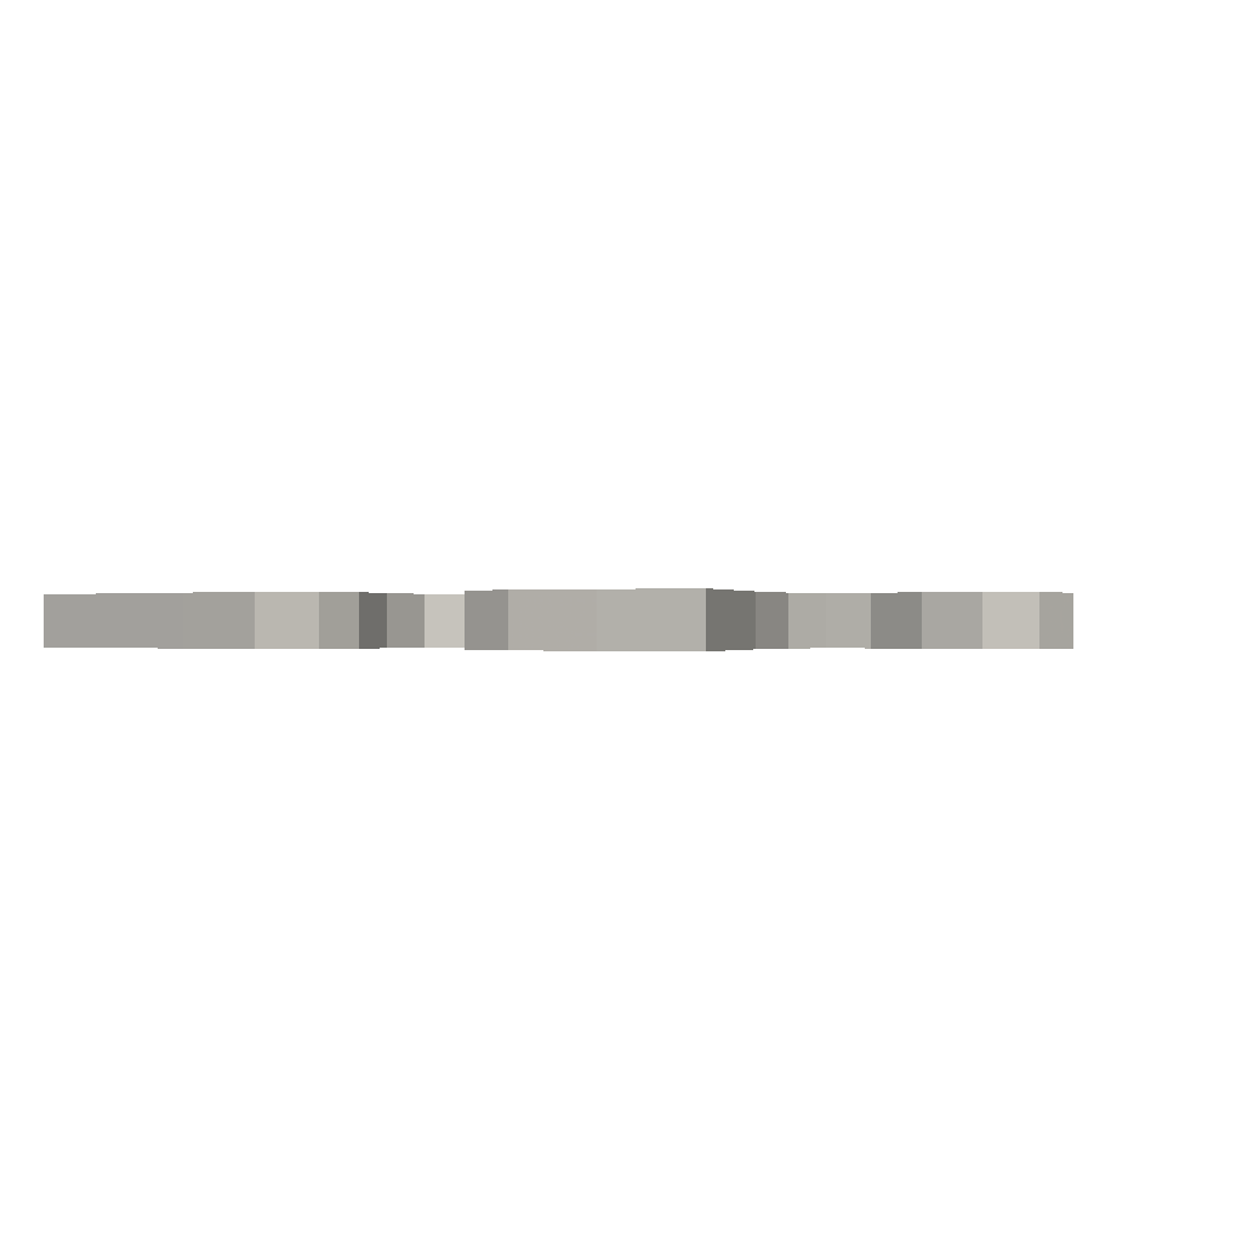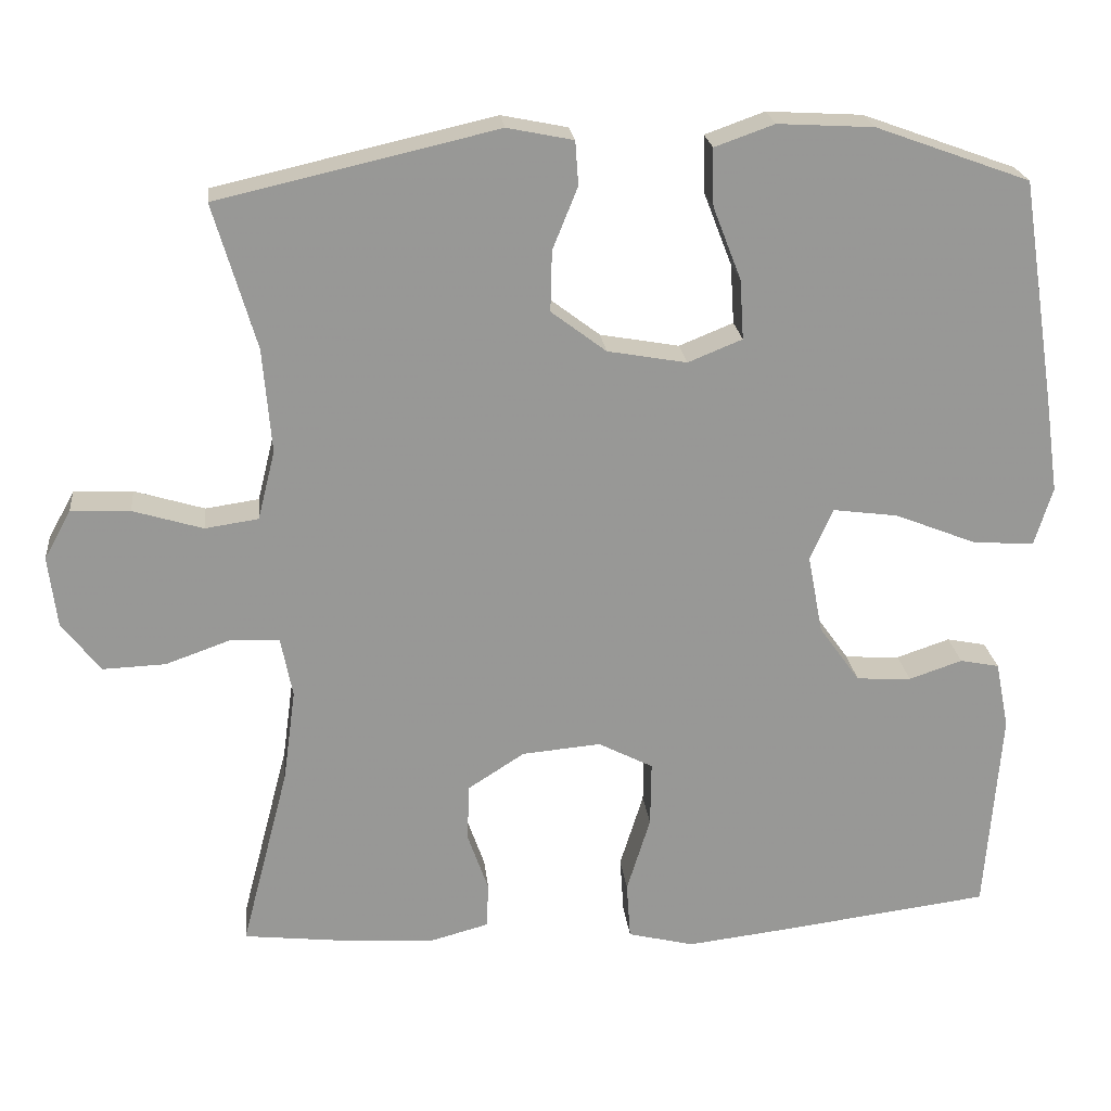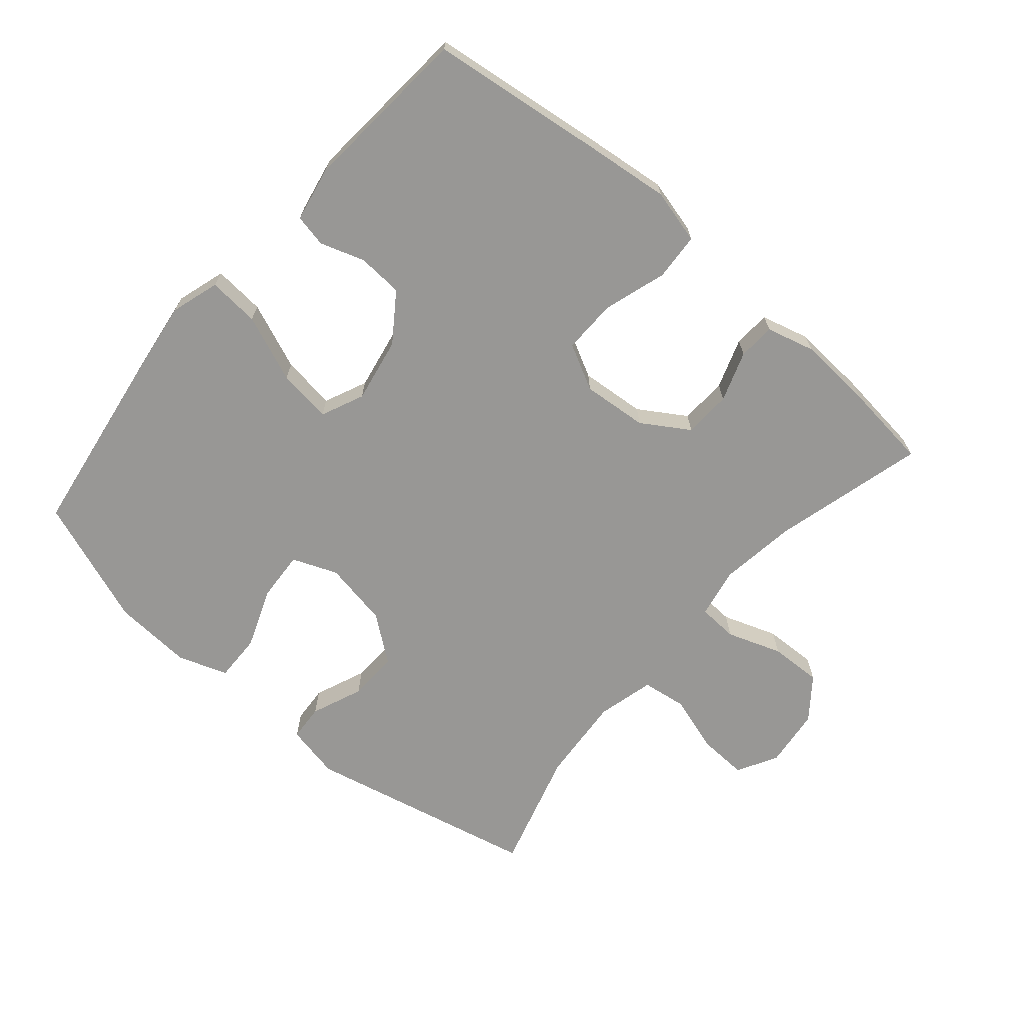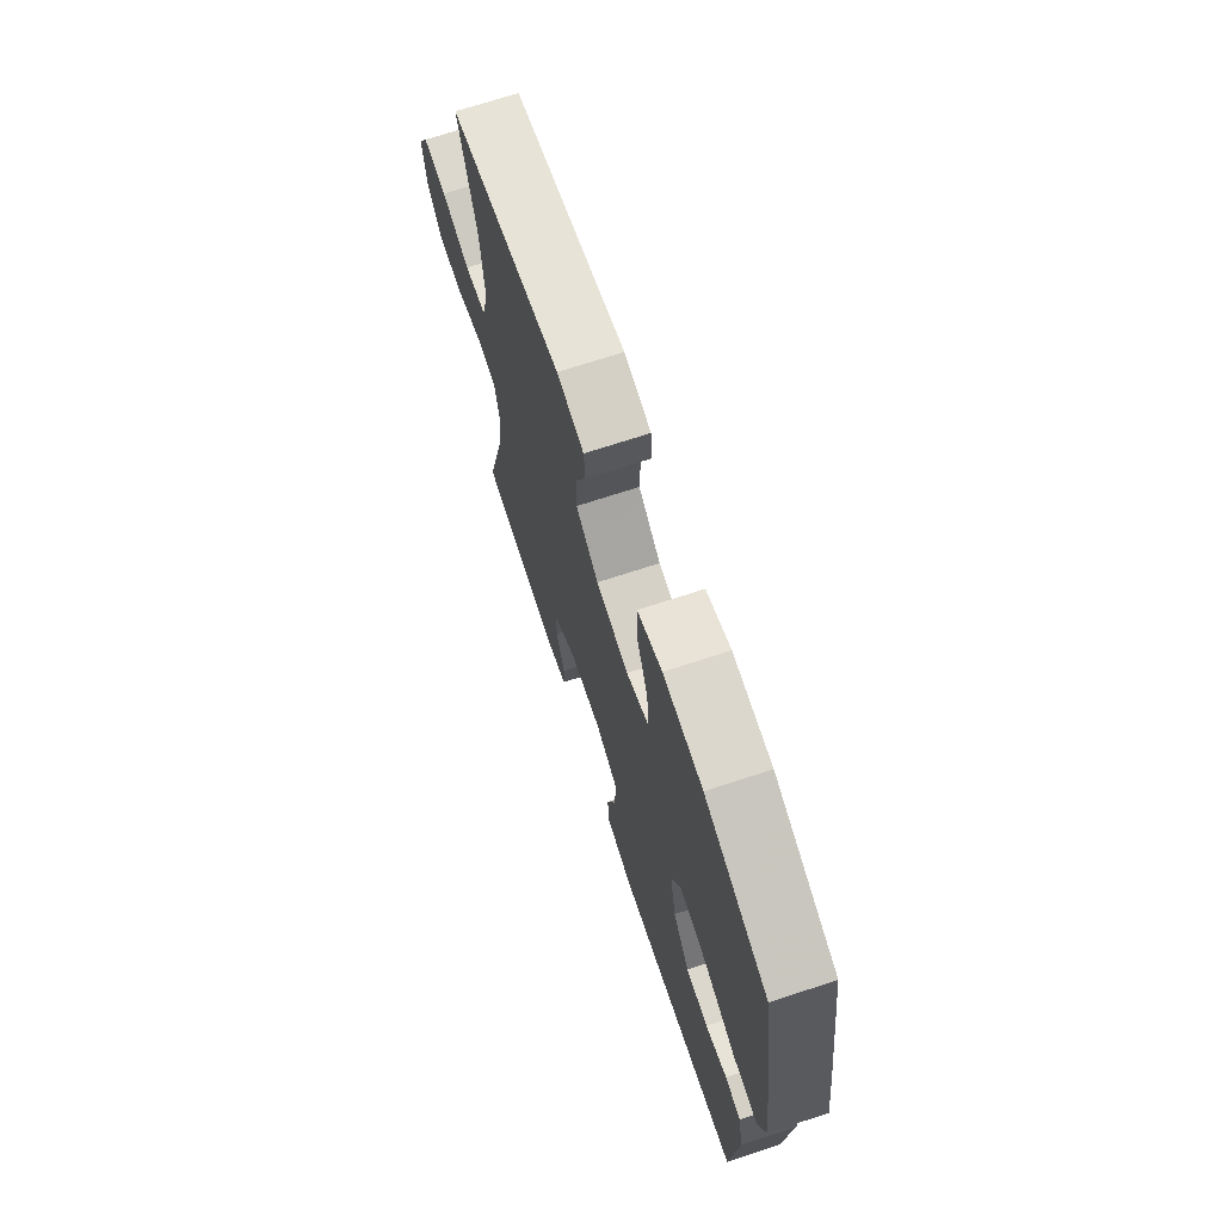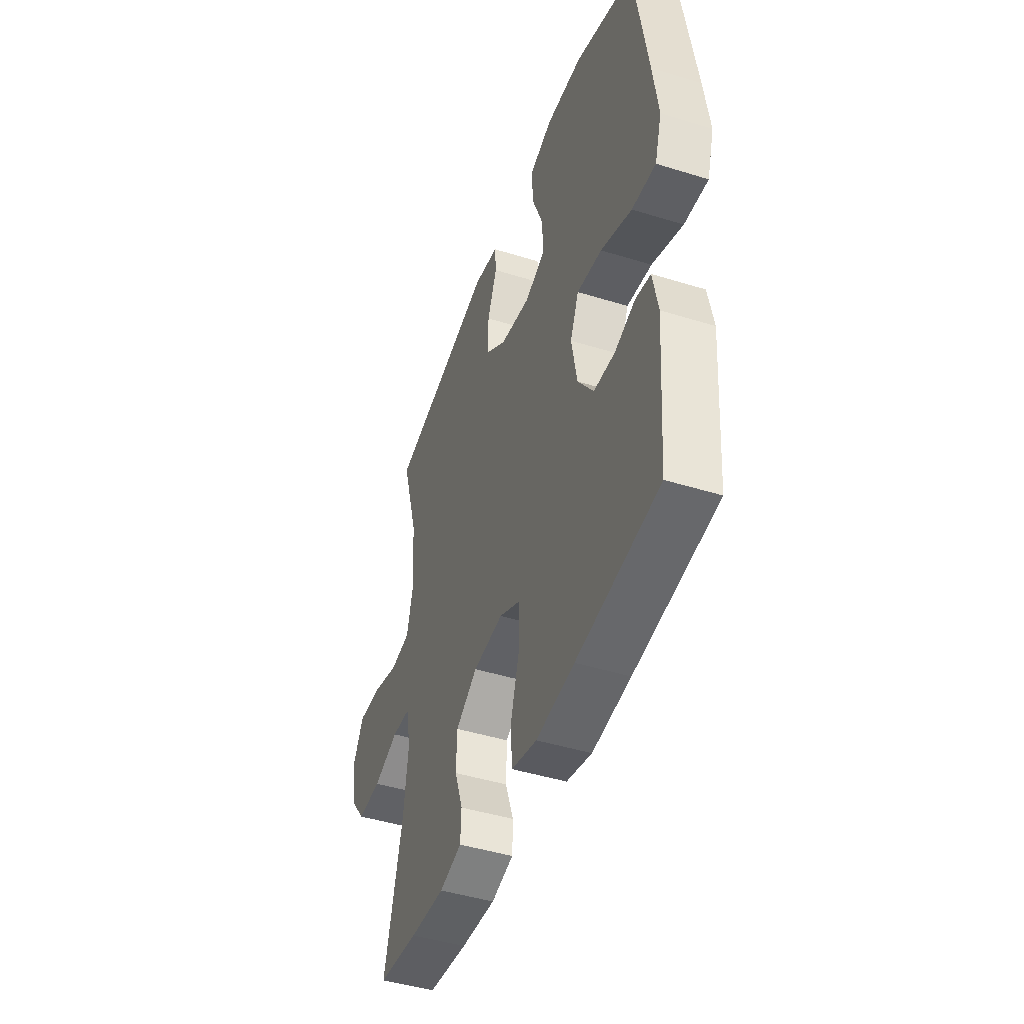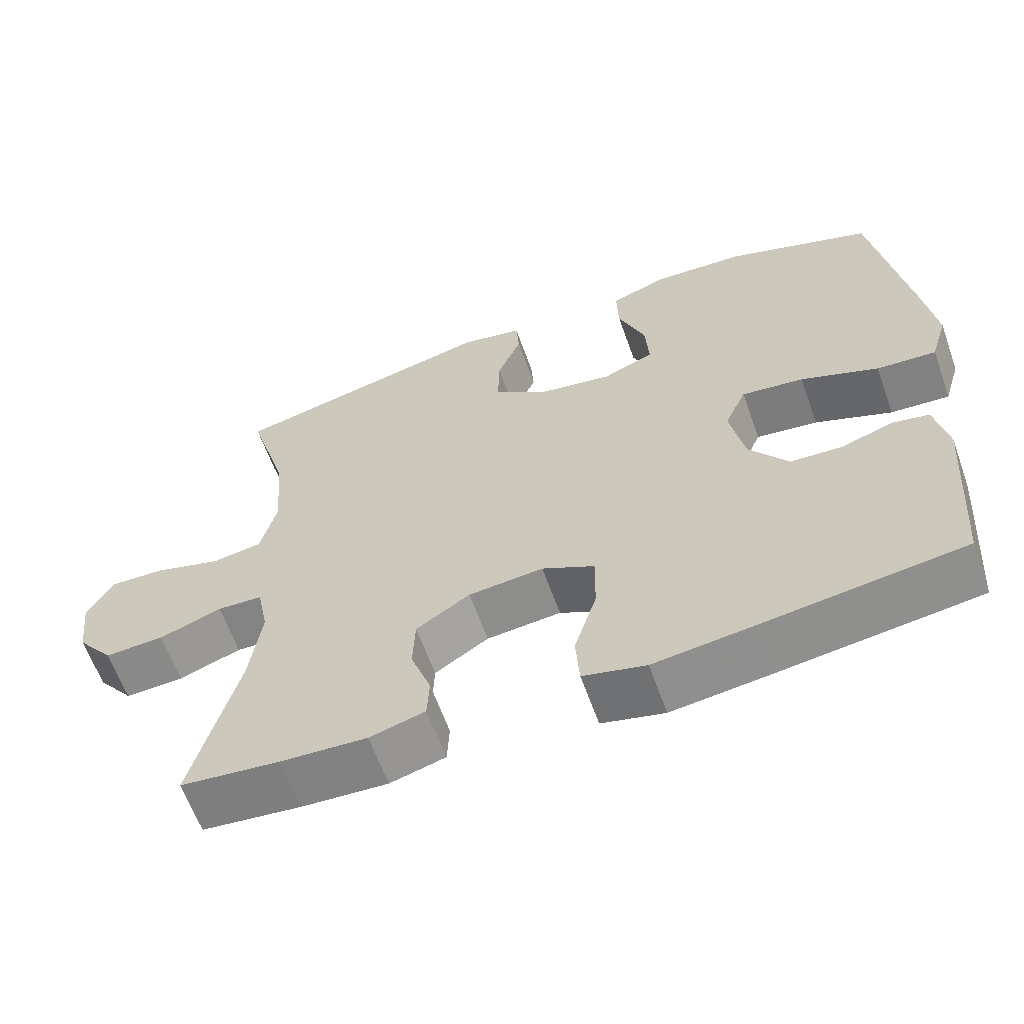
<metadata>
{"format":"obj","ext":"obj","renderer":"f3d","projection":"perspective","resolution":1024,"background":"white","views":[{"elev":-0.1,"azim":-149.0,"up":"+Y"},{"elev":22.0,"azim":-6.1,"up":"+Z"},{"elev":-68.2,"azim":139.2,"up":"+Y"},{"elev":70.5,"azim":71.8,"up":"+Z"},{"elev":-45.3,"azim":70.3,"up":"+Z"},{"elev":-62.4,"azim":19.7,"up":"+Z"}]}
</metadata>
<code>
v -0.5 0.07 -0.5
v -0.439 0.07 -0.266
v -0.423 0.07 -0.148
v -0.438 0.07 -0.071
v -0.499 0.07 -0.068
v -0.583 0.07 -0.098
v -0.663 0.07 -0.101
v -0.712 0.07 -0.038
v -0.723 0.07 0.053
v -0.689 0.07 0.115
v -0.614 0.07 0.112
v -0.525 0.07 0.085
v -0.457 0.07 0.095
v -0.435 0.07 0.183
v -0.446 0.07 0.316
v -0.5 0.07 0.5
v -0.145 0.07 0.581
v -0.061 0.07 0.564
v -0.057 0.07 0.508
v -0.089 0.07 0.429
v -0.091 0.07 0.352
v -0.021 0.07 0.299
v 0.08 0.07 0.281
v 0.149 0.07 0.309
v 0.144 0.07 0.385
v 0.108 0.07 0.478
v 0.106 0.07 0.551
v 0.182 0.07 0.578
v 0.304 0.07 0.571
v 0.5 0.07 0.5
v 0.544 0.07 0.216
v 0.561 0.07 0.094
v 0.538 0.07 0.019
v 0.459 0.07 0.025
v 0.356 0.07 0.066
v 0.273 0.07 0.077
v 0.244 0.07 0.011
v 0.263 0.07 -0.089
v 0.315 0.07 -0.162
v 0.385 0.07 -0.166
v 0.453 0.07 -0.143
v 0.503 0.07 -0.153
v 0.52 0.07 -0.239
v 0.5 0.07 -0.5
v 0.228 0.07 -0.535
v 0.101 0.07 -0.55
v 0.017 0.07 -0.529
v 0.012 0.07 -0.456
v 0.042 0.07 -0.359
v 0.043 0.07 -0.276
v -0.027 0.07 -0.24
v -0.127 0.07 -0.249
v -0.199 0.07 -0.295
v -0.202 0.07 -0.368
v -0.175 0.07 -0.445
v -0.178 0.07 -0.502
v -0.252 0.07 -0.522
v -0.367 0.07 -0.515
v -0.5 0 -0.5
v -0.439 0 -0.266
v -0.423 0 -0.148
v -0.438 0 -0.071
v -0.499 0 -0.068
v -0.583 0 -0.098
v -0.663 0 -0.101
v -0.712 0 -0.038
v -0.723 0 0.053
v -0.689 0 0.115
v -0.614 0 0.112
v -0.525 0 0.085
v -0.457 0 0.095
v -0.435 0 0.183
v -0.446 0 0.316
v -0.5 0 0.5
v -0.145 0 0.581
v -0.061 0 0.564
v -0.057 0 0.508
v -0.089 0 0.429
v -0.091 0 0.352
v -0.021 0 0.299
v 0.08 0 0.281
v 0.149 0 0.309
v 0.144 0 0.385
v 0.108 0 0.478
v 0.106 0 0.551
v 0.182 0 0.578
v 0.304 0 0.571
v 0.5 0 0.5
v 0.544 0 0.216
v 0.561 0 0.094
v 0.538 0 0.019
v 0.459 0 0.025
v 0.356 0 0.066
v 0.273 0 0.077
v 0.244 0 0.011
v 0.263 0 -0.089
v 0.315 0 -0.162
v 0.385 0 -0.166
v 0.453 0 -0.143
v 0.503 0 -0.153
v 0.52 0 -0.239
v 0.5 0 -0.5
v 0.228 0 -0.535
v 0.101 0 -0.55
v 0.017 0 -0.529
v 0.012 0 -0.456
v 0.042 0 -0.359
v 0.043 0 -0.276
v -0.027 0 -0.24
v -0.127 0 -0.249
v -0.199 0 -0.295
v -0.202 0 -0.368
v -0.175 0 -0.445
v -0.178 0 -0.502
v -0.252 0 -0.522
v -0.367 0 -0.515
f 57 58 1 2
f 54 55 56 57
f 53 54 57 2
f 52 53 2 3
f 51 52 3 4
f 46 47 48 49
f 46 49 50
f 45 46 50
f 44 45 50
f 43 44 50 51
f 40 41 42 43
f 39 40 43 51
f 32 33 34 35
f 32 35 36
f 31 32 36
f 30 31 36
f 29 30 36
f 28 29 36 37
f 25 26 27 28
f 24 25 28 37
f 17 18 19 20
f 15 16 17 20
f 14 15 20 21
f 13 14 21 22
f 9 10 11 12
f 9 12 13
f 8 9 13
f 5 6 7 8
f 4 5 8 13
f 38 39 51 4
f 23 24 37 38
f 22 23 38
f 4 13 22 38
f 60 59 116 115
f 115 114 113 112
f 60 115 112 111
f 61 60 111 110
f 62 61 110 109
f 107 106 105 104
f 108 107 104
f 108 104 103
f 108 103 102
f 109 108 102 101
f 101 100 99 98
f 109 101 98 97
f 93 92 91 90
f 94 93 90
f 94 90 89
f 94 89 88
f 94 88 87
f 95 94 87 86
f 86 85 84 83
f 95 86 83 82
f 78 77 76 75
f 78 75 74 73
f 79 78 73 72
f 80 79 72 71
f 70 69 68 67
f 71 70 67
f 71 67 66
f 66 65 64 63
f 71 66 63 62
f 62 109 97 96
f 96 95 82 81
f 96 81 80
f 96 80 71 62
f 1 59 60 2
f 2 60 61 3
f 3 61 62 4
f 4 62 63 5
f 5 63 64 6
f 6 64 65 7
f 7 65 66 8
f 8 66 67 9
f 9 67 68 10
f 10 68 69 11
f 11 69 70 12
f 12 70 71 13
f 13 71 72 14
f 14 72 73 15
f 15 73 74 16
f 16 74 75 17
f 17 75 76 18
f 18 76 77 19
f 19 77 78 20
f 20 78 79 21
f 21 79 80 22
f 22 80 81 23
f 23 81 82 24
f 24 82 83 25
f 25 83 84 26
f 26 84 85 27
f 27 85 86 28
f 28 86 87 29
f 29 87 88 30
f 30 88 89 31
f 31 89 90 32
f 32 90 91 33
f 33 91 92 34
f 34 92 93 35
f 35 93 94 36
f 36 94 95 37
f 37 95 96 38
f 38 96 97 39
f 39 97 98 40
f 40 98 99 41
f 41 99 100 42
f 42 100 101 43
f 43 101 102 44
f 44 102 103 45
f 45 103 104 46
f 46 104 105 47
f 47 105 106 48
f 48 106 107 49
f 49 107 108 50
f 50 108 109 51
f 51 109 110 52
f 52 110 111 53
f 53 111 112 54
f 54 112 113 55
f 55 113 114 56
f 56 114 115 57
f 57 115 116 58
f 58 116 59 1

</code>
